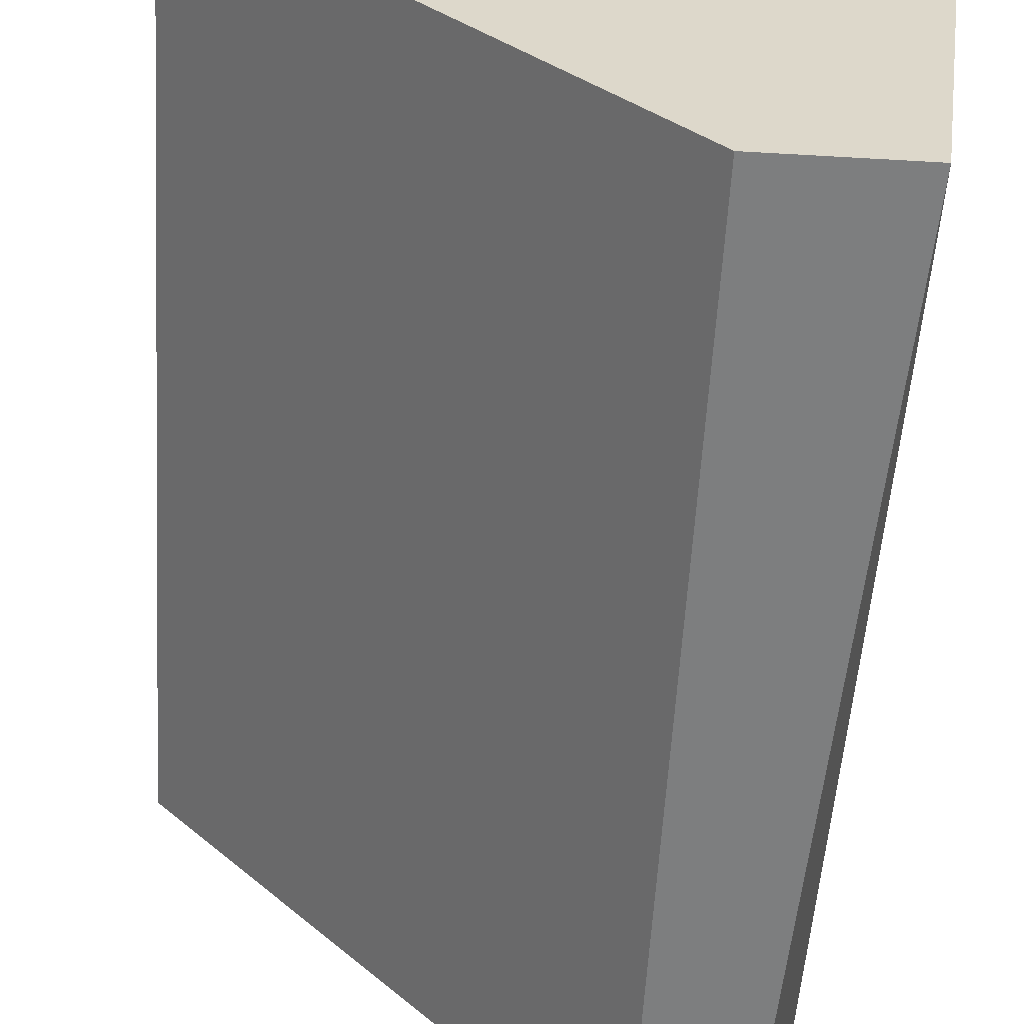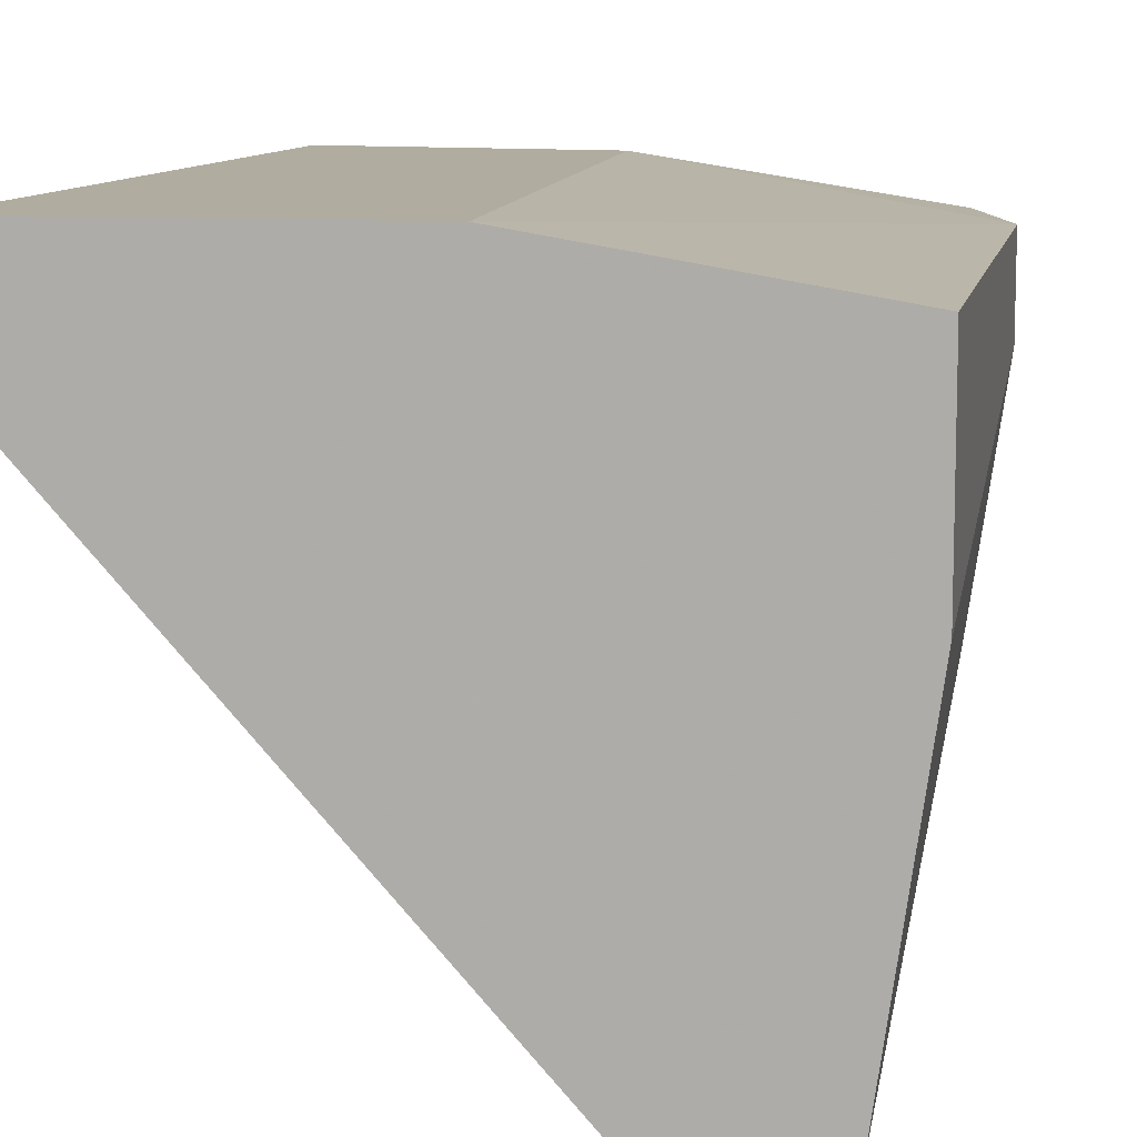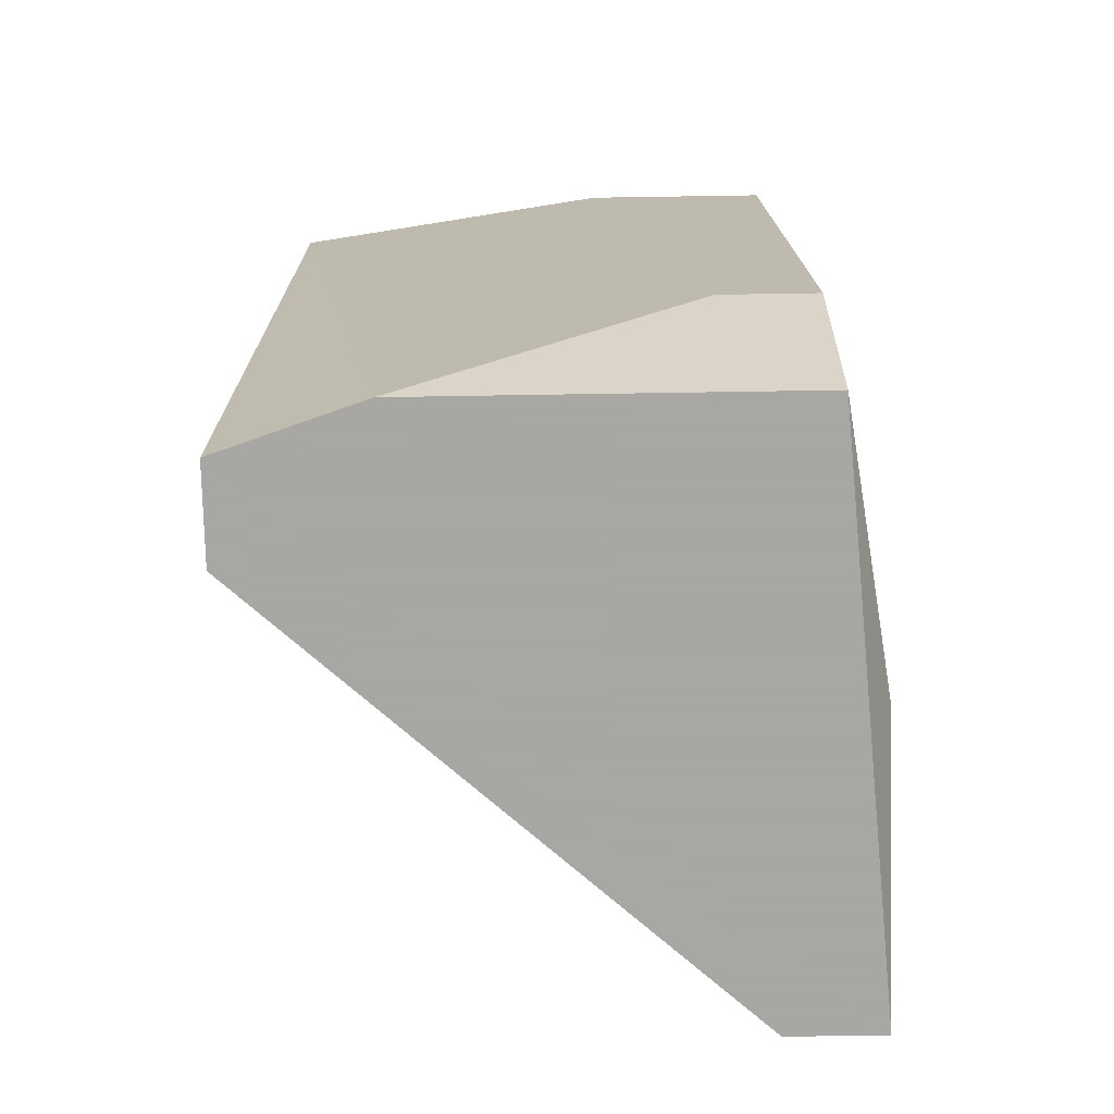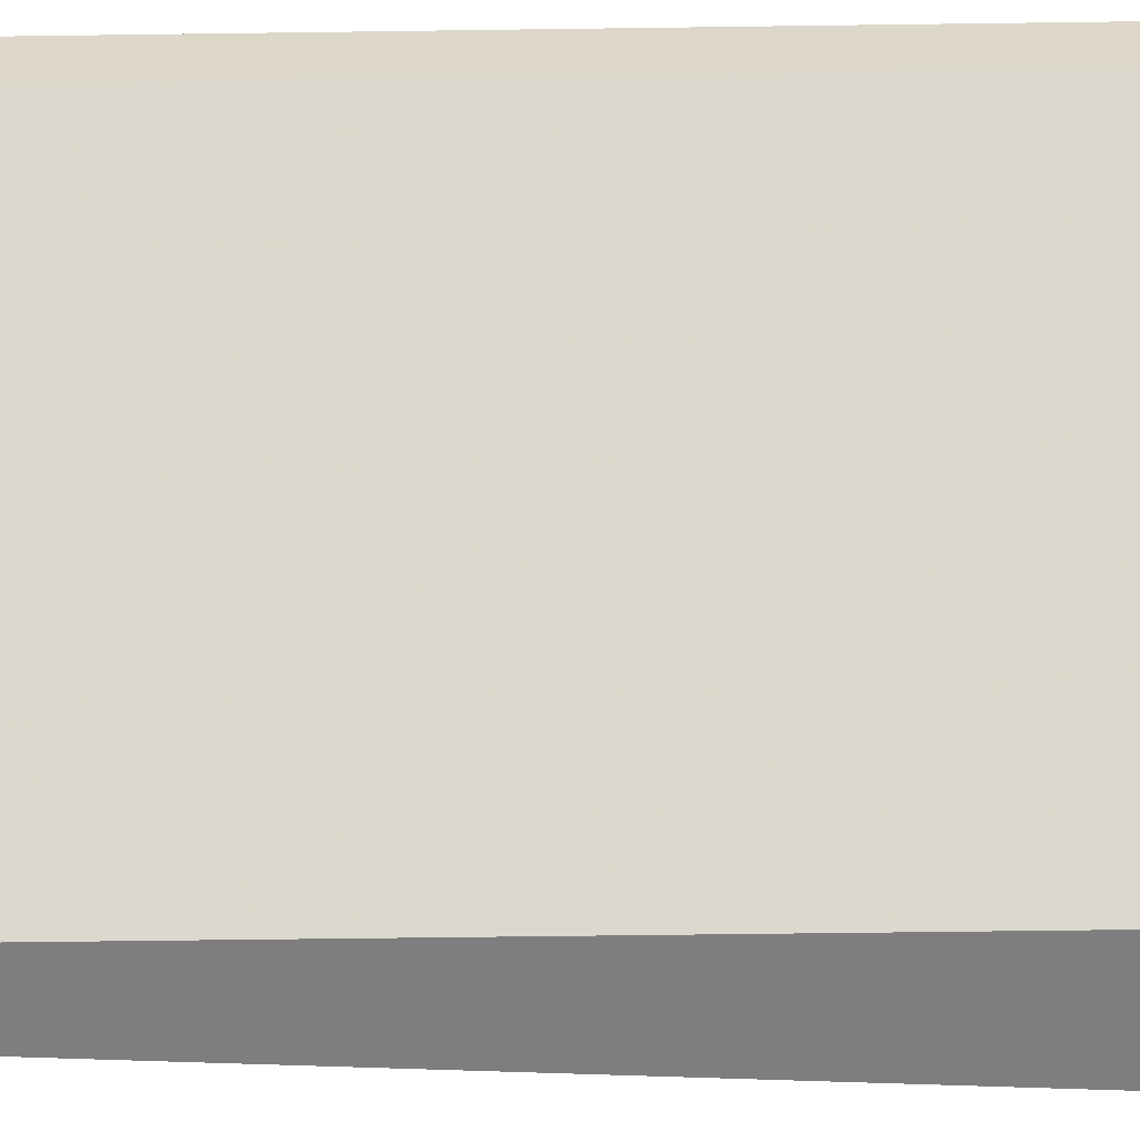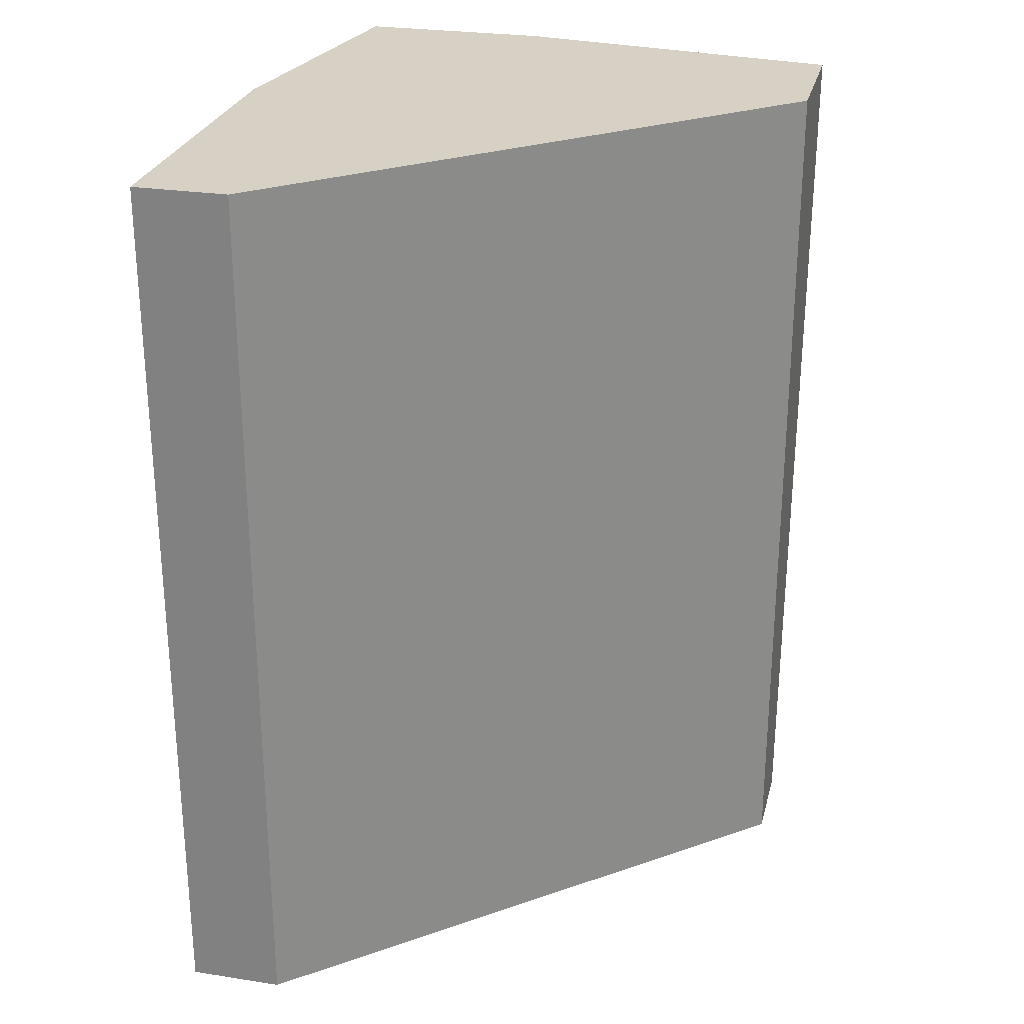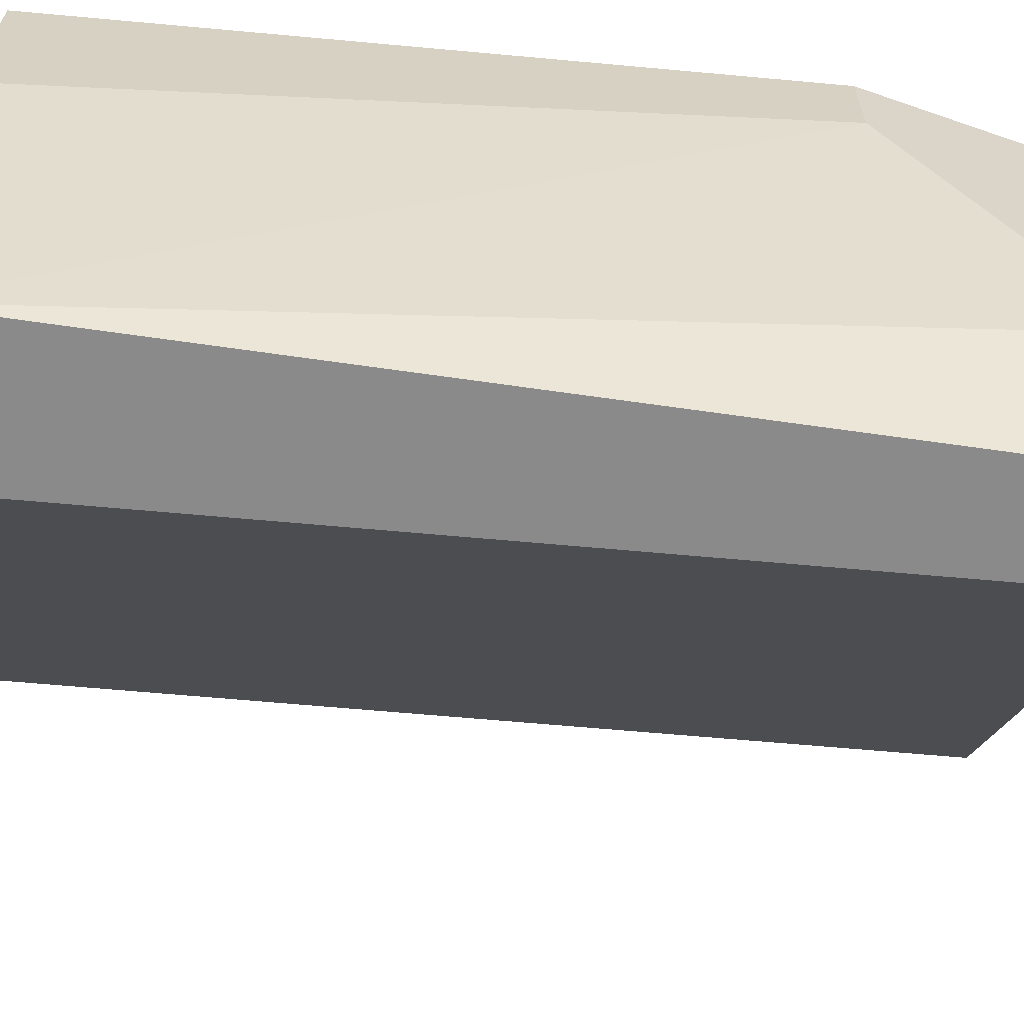
<metadata>
{"format":"obj","ext":"obj","renderer":"f3d","projection":"perspective","resolution":1024,"background":"white","views":[{"elev":-59.3,"azim":-3.4,"up":"+Y"},{"elev":10.1,"azim":10.4,"up":"+Y"},{"elev":-74.4,"azim":90.9,"up":"+Z"},{"elev":-59.5,"azim":-89.2,"up":"+Y"},{"elev":26.8,"azim":-76.4,"up":"+Z"},{"elev":-63.5,"azim":84.7,"up":"+Y"}]}
</metadata>
<code>
v -0.002513 -0.006553 0.02013
v -0.002513 -0.006553 0.03728
v -0.002513 -0.008359 0.02013
v -0.002513 -0.008359 0.03728
v 0.008316 -0.007457 0.02013
v 0.008316 -0.01738 0.03728
v 0.008316 -0.01467 0.02013
v 0.003803 -0.006553 0.03728
v 0.002902 -0.006553 0.02104
v 0.005608 -0.01738 0.02013
v 0.005608 -0.01738 0.03728
v 0.007413 -0.01738 0.02013
v 0.009218 -0.009262 0.02374
v 0.009218 -0.007457 0.02374
v 0.009218 -0.007457 0.03728
v 0.009218 -0.01107 0.03728
f 5 9 14
f 15 8 11
f 12 1 5
f 11 8 4
f 12 11 10
f 1 12 10
f 11 4 10
f 15 11 6
f 11 12 6
f 4 1 3
f 1 10 3
f 10 4 3
f 8 1 2
f 4 8 2
f 1 4 2
f 1 8 9
f 5 1 9
f 12 5 7
f 6 12 7
f 5 13 7
f 13 6 7
f 15 6 16
f 13 15 16
f 6 13 16
f 8 15 14
f 15 13 14
f 13 5 14
f 9 8 14

</code>
